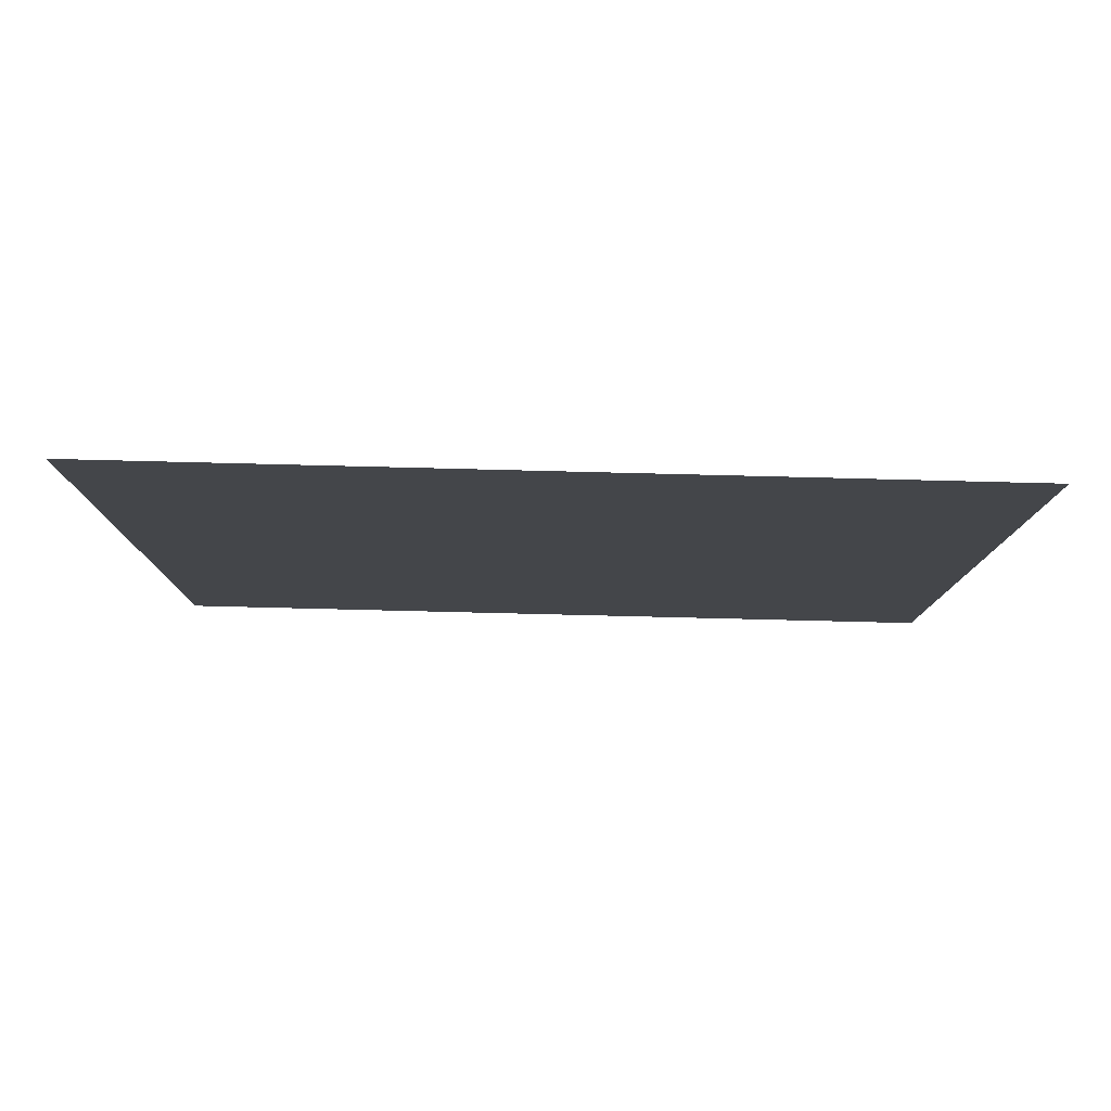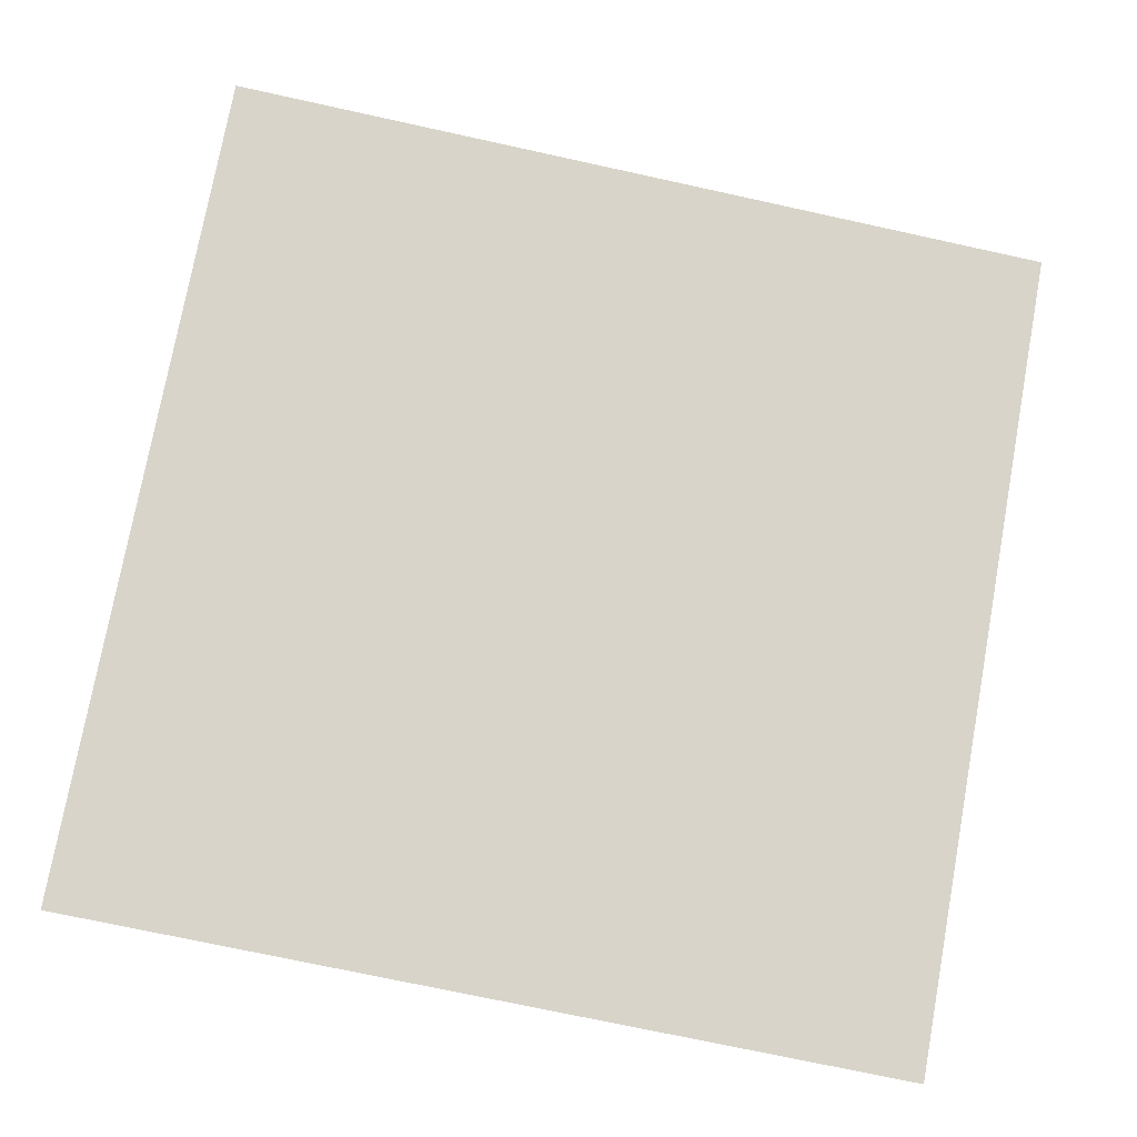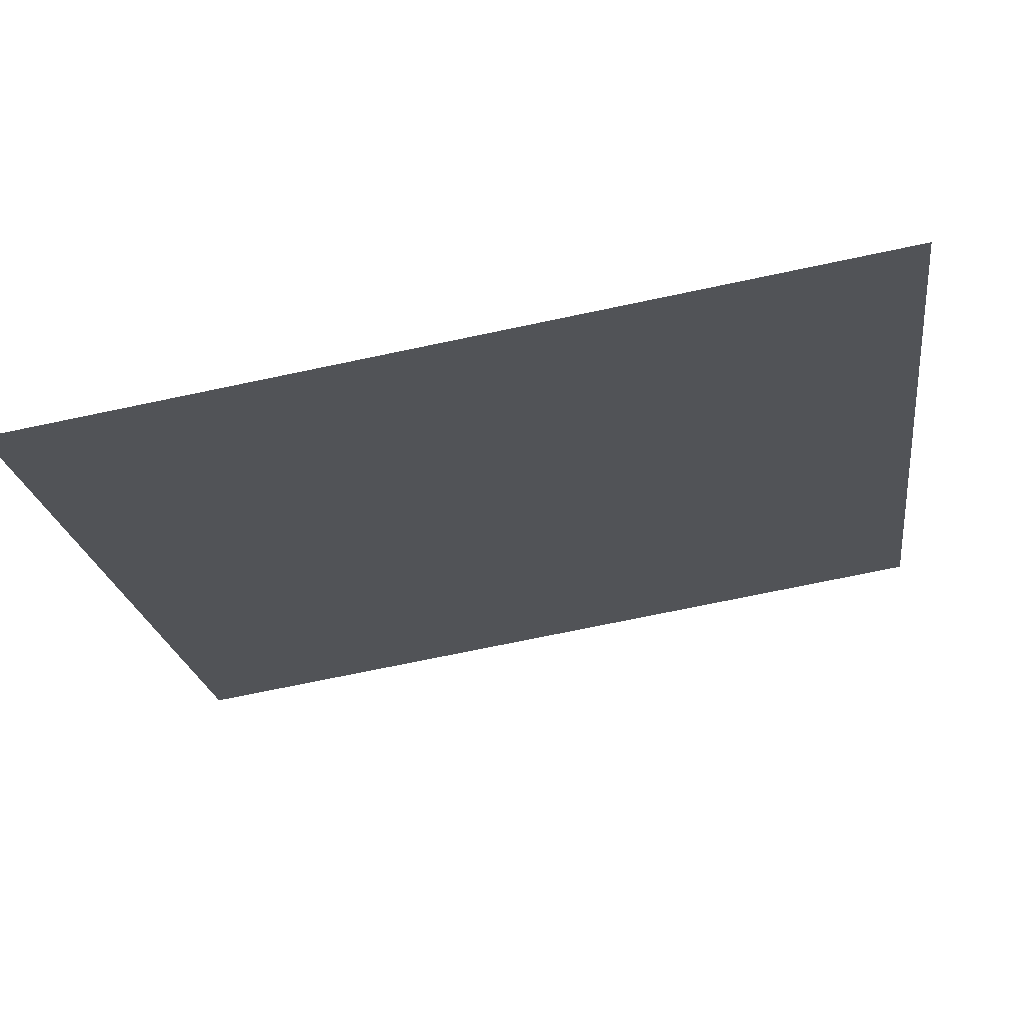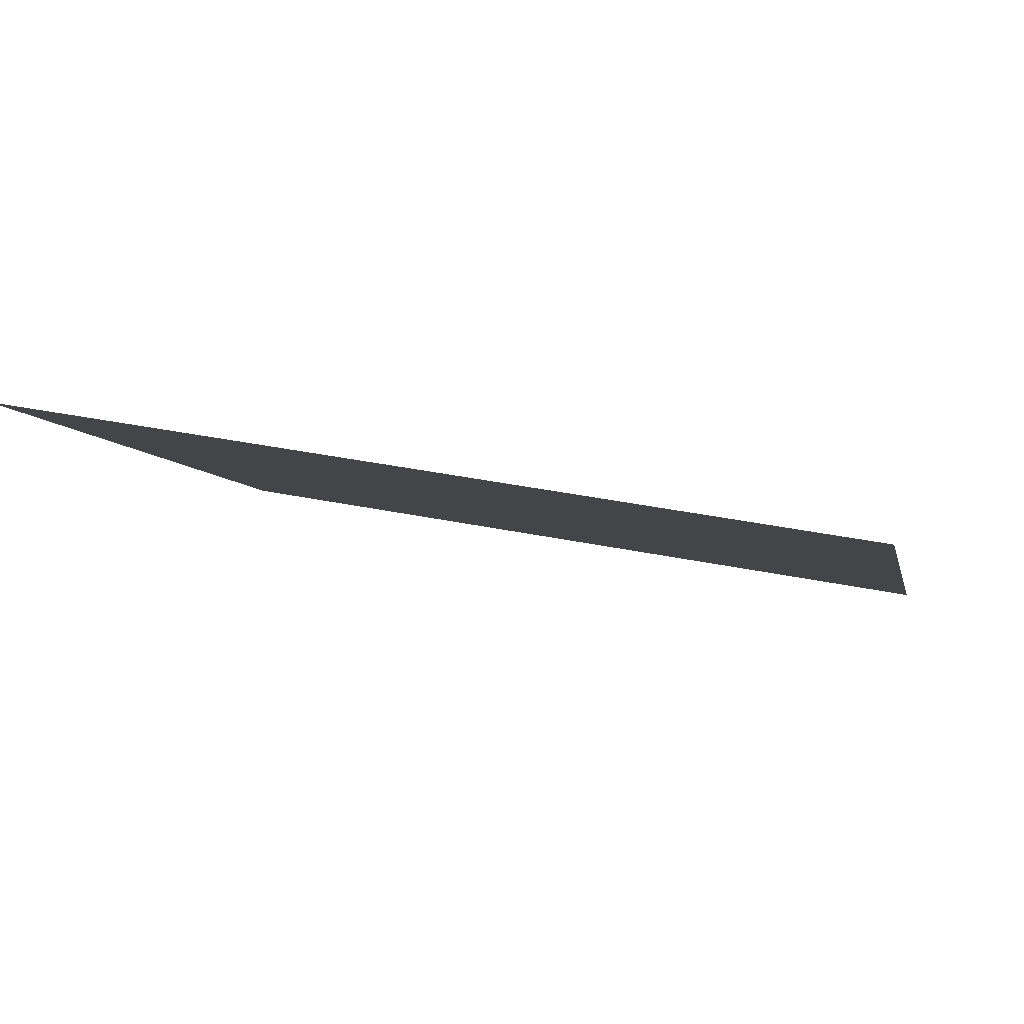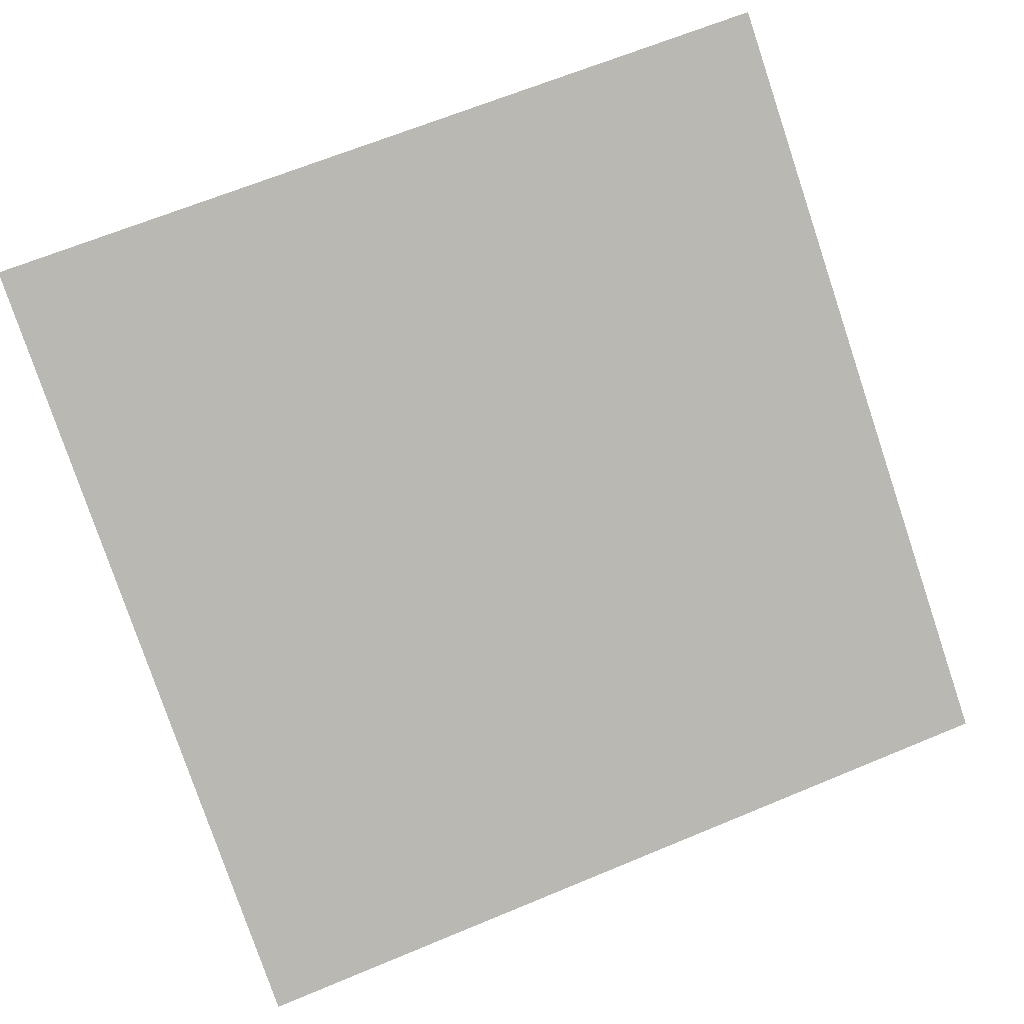
<metadata>
{"format":"obj","ext":"obj","renderer":"f3d","projection":"perspective","resolution":1024,"background":"white","views":[{"elev":27.3,"azim":0.9,"up":"+Y"},{"elev":-66.9,"azim":-11.7,"up":"+Y"},{"elev":-74.6,"azim":10.5,"up":"+Z"},{"elev":32.4,"azim":15.1,"up":"+Y"},{"elev":62.2,"azim":157.9,"up":"+Y"}]}
</metadata>
<code>
v 0.005982 0.9785 0.7647
v -0.0005777 0.9786 0.7647
v -0.0004586 0.9826 0.77
v 0.006101 0.9824 0.7699
f 4 3 2 1

</code>
